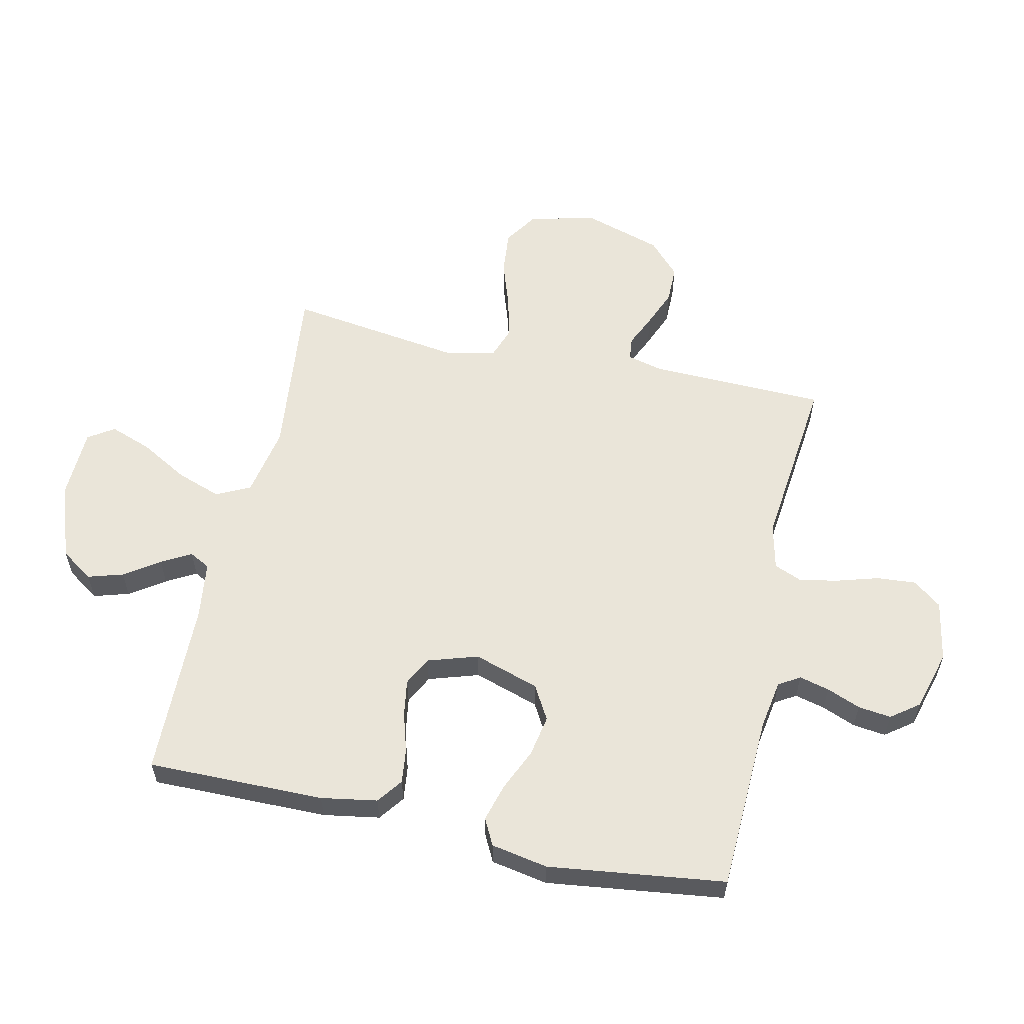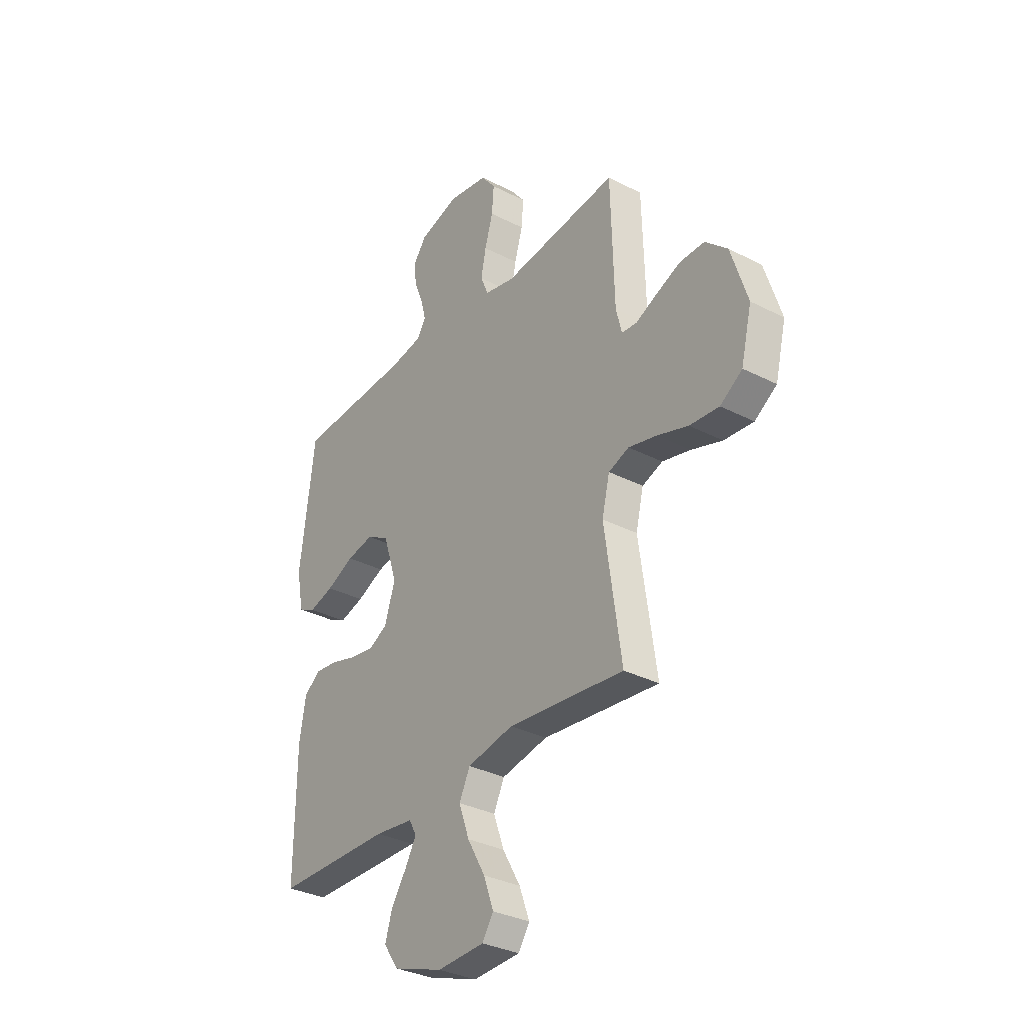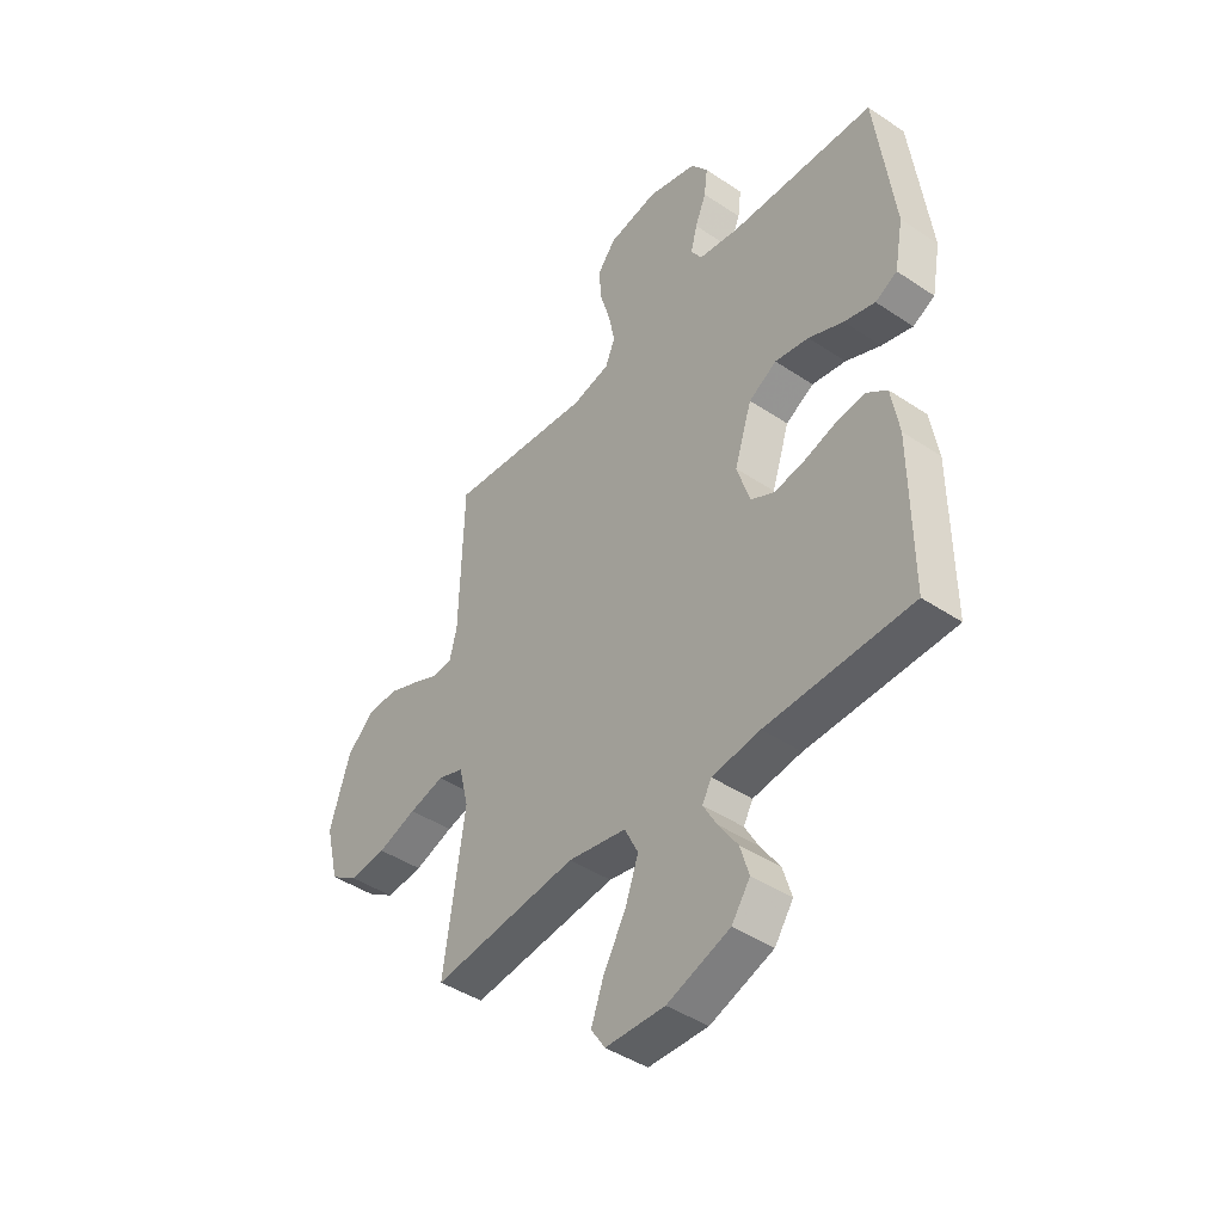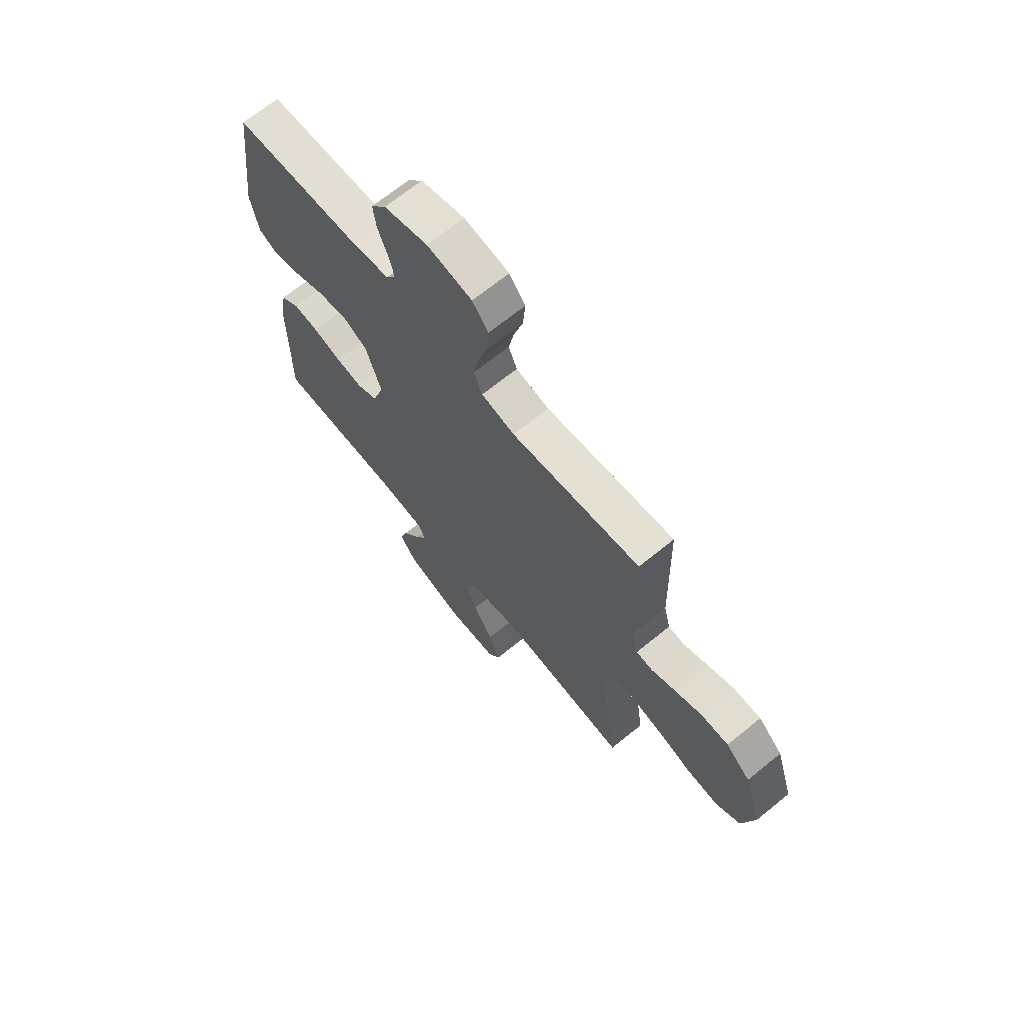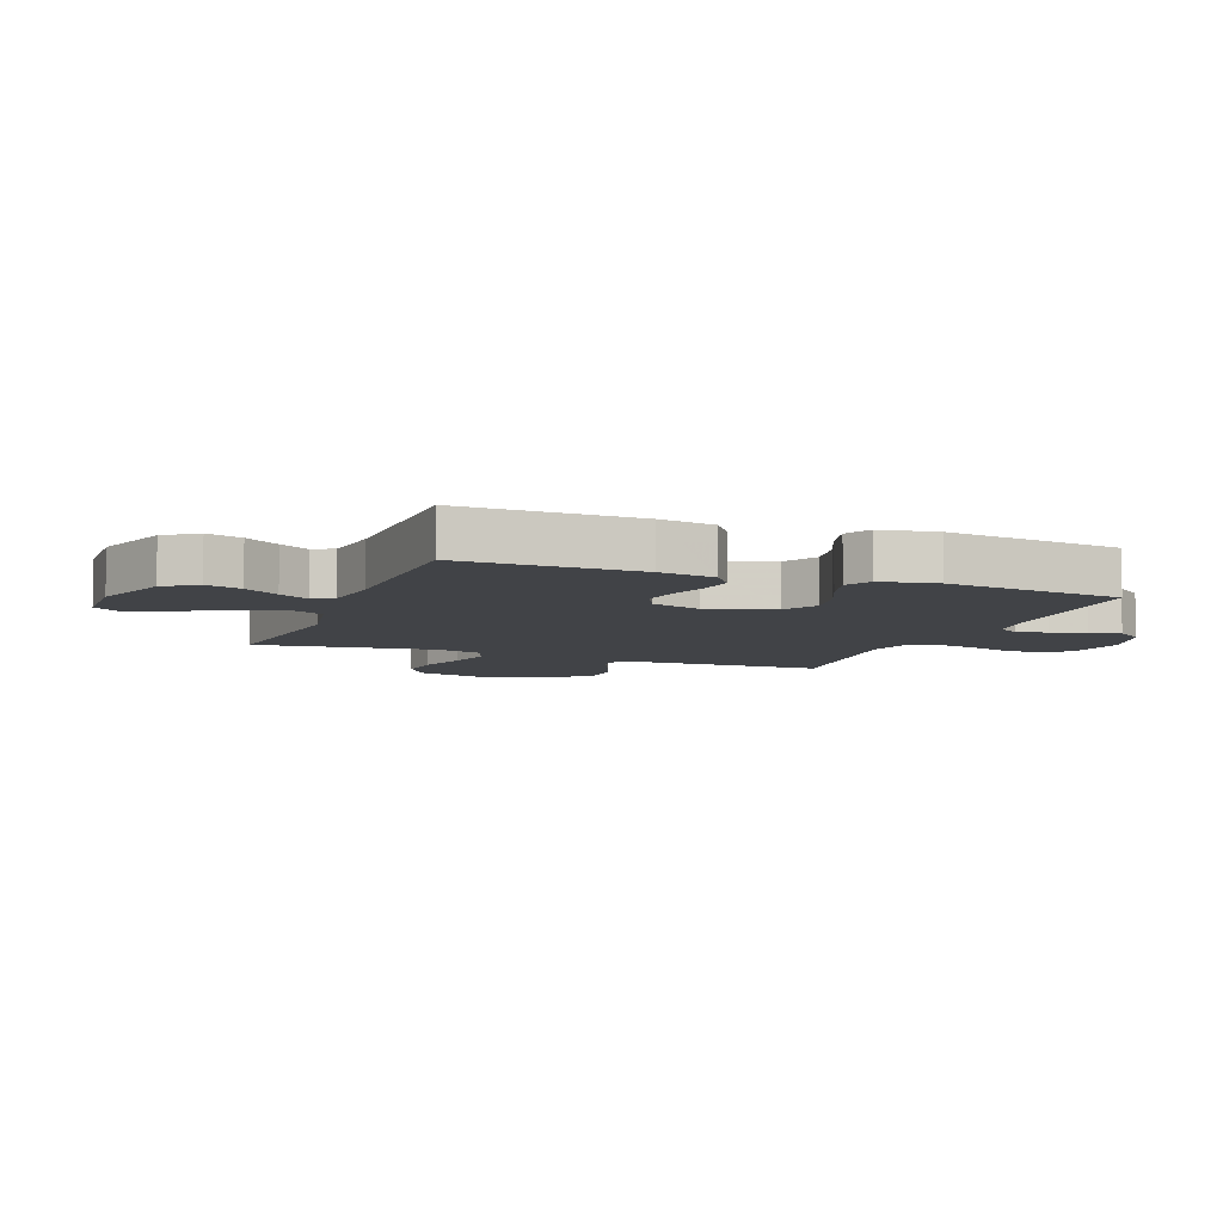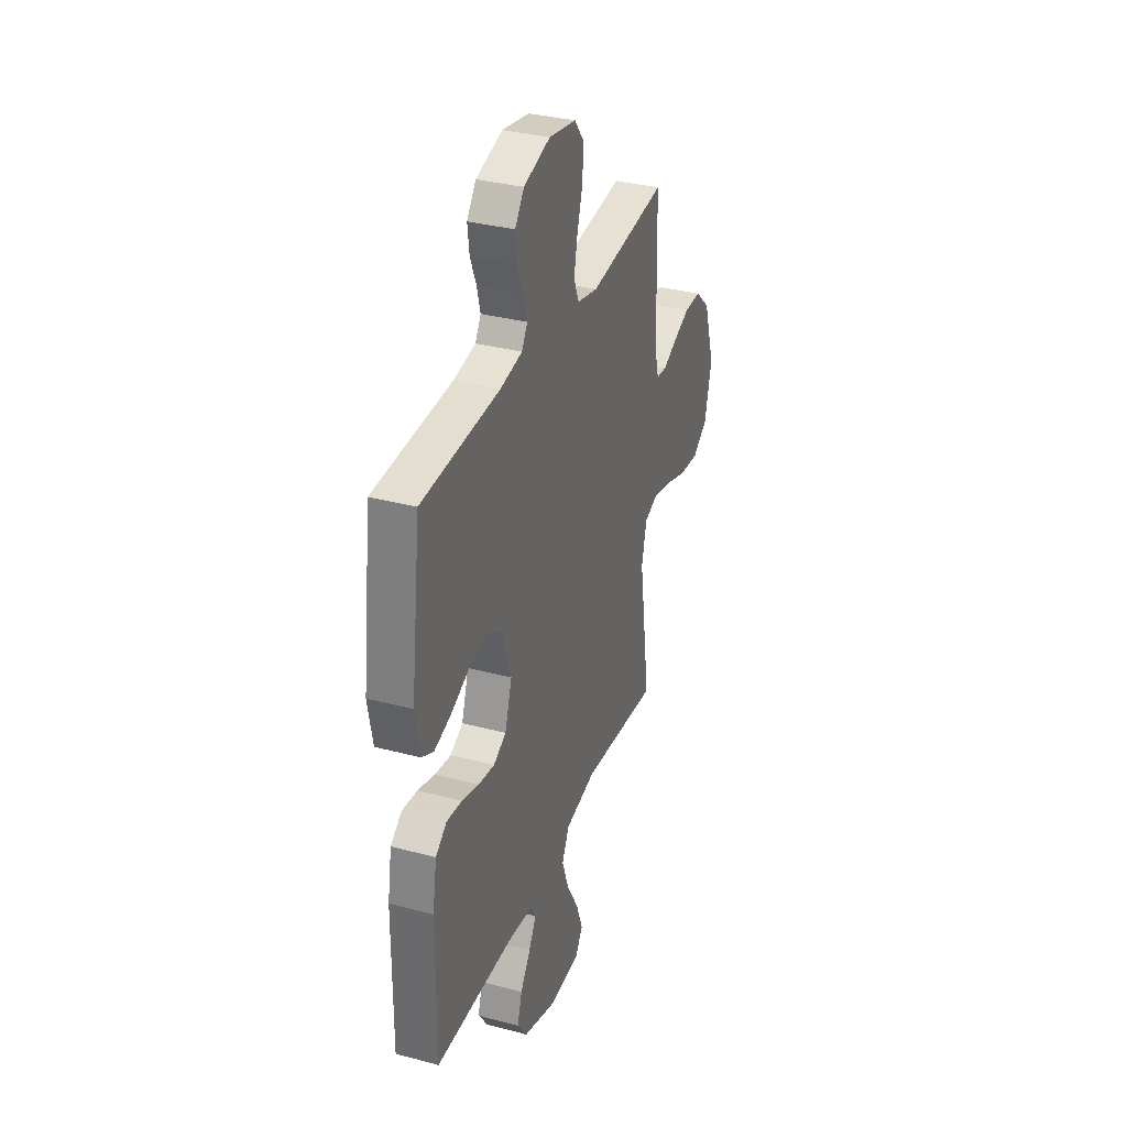
<metadata>
{"format":"obj","ext":"obj","renderer":"f3d","projection":"perspective","resolution":1024,"background":"white","views":[{"elev":58.0,"azim":-77.6,"up":"+Y"},{"elev":-33.1,"azim":54.7,"up":"+Z"},{"elev":-43.8,"azim":-128.2,"up":"+Z"},{"elev":68.4,"azim":50.8,"up":"+Z"},{"elev":-7.3,"azim":-111.1,"up":"+Y"},{"elev":34.0,"azim":-70.2,"up":"+Z"}]}
</metadata>
<code>
v 0.5 0.07 -0.5
v 0.2 0.07 -0.467
v 0.08 0.07 -0.49
v 0.052 0.07 -0.547
v 0.079 0.07 -0.623
v 0.125 0.07 -0.704
v 0.151 0.07 -0.775
v 0.122 0.07 -0.819
v 0 0.07 -0.823
v -0.129 0.07 -0.778
v -0.167 0.07 -0.723
v -0.149 0.07 -0.663
v -0.109 0.07 -0.604
v -0.081 0.07 -0.554
v -0.1 0.07 -0.519
v -0.2 0.07 -0.506
v -0.5 0.07 -0.5
v -0.498 0.07 -0.2
v -0.482 0.07 -0.105
v -0.439 0.07 -0.073
v -0.38 0.07 -0.08
v -0.314 0.07 -0.1
v -0.251 0.07 -0.11
v -0.202 0.07 -0.085
v -0.175 0.07 0
v -0.211 0.07 0.111
v -0.269 0.07 0.144
v -0.339 0.07 0.131
v -0.411 0.07 0.099
v -0.475 0.07 0.081
v -0.52 0.07 0.104
v -0.538 0.07 0.2
v -0.5 0.07 0.5
v -0.2 0.07 0.512
v -0.116 0.07 0.526
v -0.094 0.07 0.562
v -0.107 0.07 0.613
v -0.13 0.07 0.67
v -0.137 0.07 0.726
v -0.102 0.07 0.773
v 0 0.07 0.802
v 0.104 0.07 0.783
v 0.141 0.07 0.735
v 0.136 0.07 0.669
v 0.115 0.07 0.598
v 0.102 0.07 0.533
v 0.122 0.07 0.485
v 0.2 0.07 0.467
v 0.5 0.07 0.5
v 0.508 0.07 0.2
v 0.523 0.07 0.14
v 0.562 0.07 0.136
v 0.617 0.07 0.161
v 0.681 0.07 0.187
v 0.745 0.07 0.187
v 0.802 0.07 0.134
v 0.844 0.07 0
v 0.816 0.07 -0.113
v 0.759 0.07 -0.151
v 0.683 0.07 -0.144
v 0.603 0.07 -0.117
v 0.53 0.07 -0.099
v 0.477 0.07 -0.118
v 0.457 0.07 -0.2
v 0.5 0 -0.5
v 0.2 0 -0.467
v 0.08 0 -0.49
v 0.052 0 -0.547
v 0.079 0 -0.623
v 0.125 0 -0.704
v 0.151 0 -0.775
v 0.122 0 -0.819
v 0 0 -0.823
v -0.129 0 -0.778
v -0.167 0 -0.723
v -0.149 0 -0.663
v -0.109 0 -0.604
v -0.081 0 -0.554
v -0.1 0 -0.519
v -0.2 0 -0.506
v -0.5 0 -0.5
v -0.498 0 -0.2
v -0.482 0 -0.105
v -0.439 0 -0.073
v -0.38 0 -0.08
v -0.314 0 -0.1
v -0.251 0 -0.11
v -0.202 0 -0.085
v -0.175 0 0
v -0.211 0 0.111
v -0.269 0 0.144
v -0.339 0 0.131
v -0.411 0 0.099
v -0.475 0 0.081
v -0.52 0 0.104
v -0.538 0 0.2
v -0.5 0 0.5
v -0.2 0 0.512
v -0.116 0 0.526
v -0.094 0 0.562
v -0.107 0 0.613
v -0.13 0 0.67
v -0.137 0 0.726
v -0.102 0 0.773
v 0 0 0.802
v 0.104 0 0.783
v 0.141 0 0.735
v 0.136 0 0.669
v 0.115 0 0.598
v 0.102 0 0.533
v 0.122 0 0.485
v 0.2 0 0.467
v 0.5 0 0.5
v 0.508 0 0.2
v 0.523 0 0.14
v 0.562 0 0.136
v 0.617 0 0.161
v 0.681 0 0.187
v 0.745 0 0.187
v 0.802 0 0.134
v 0.844 0 0
v 0.816 0 -0.113
v 0.759 0 -0.151
v 0.683 0 -0.144
v 0.603 0 -0.117
v 0.53 0 -0.099
v 0.477 0 -0.118
v 0.457 0 -0.2
f 59 60 61
f 58 59 61
f 57 58 61
f 56 57 61
f 55 56 61
f 54 55 61
f 53 54 61
f 52 53 61
f 51 52 61 62
f 50 51 62 63
f 50 63 64
f 49 50 64
f 48 49 64
f 43 44 45
f 42 43 45
f 41 42 45
f 40 41 45
f 39 40 45
f 38 39 45
f 37 38 45
f 36 37 45 46
f 35 36 46 47
f 32 33 34
f 31 32 34
f 30 31 34
f 29 30 34
f 28 29 34
f 35 47 48
f 34 35 48
f 28 34 48
f 27 28 48
f 20 21 22
f 19 20 22
f 18 19 22
f 17 18 22
f 16 17 22
f 15 16 22 23
f 14 15 23 24
f 11 12 13
f 10 11 13
f 9 10 13
f 8 9 13
f 7 8 13
f 6 7 13
f 5 6 13
f 4 5 13 14
f 14 24 25
f 4 14 25
f 3 4 25
f 64 1 2
f 26 27 48 64
f 25 26 64
f 3 25 64
f 2 3 64
f 125 124 123
f 125 123 122
f 125 122 121
f 125 121 120
f 125 120 119
f 125 119 118
f 125 118 117
f 125 117 116
f 126 125 116 115
f 127 126 115 114
f 128 127 114
f 128 114 113
f 128 113 112
f 109 108 107
f 109 107 106
f 109 106 105
f 109 105 104
f 109 104 103
f 109 103 102
f 109 102 101
f 110 109 101 100
f 111 110 100 99
f 98 97 96
f 98 96 95
f 98 95 94
f 98 94 93
f 98 93 92
f 112 111 99
f 112 99 98
f 112 98 92
f 112 92 91
f 86 85 84
f 86 84 83
f 86 83 82
f 86 82 81
f 86 81 80
f 87 86 80 79
f 88 87 79 78
f 77 76 75
f 77 75 74
f 77 74 73
f 77 73 72
f 77 72 71
f 77 71 70
f 77 70 69
f 78 77 69 68
f 89 88 78
f 89 78 68
f 89 68 67
f 66 65 128
f 128 112 91 90
f 128 90 89
f 128 89 67
f 128 67 66
f 1 65 66 2
f 2 66 67 3
f 3 67 68 4
f 4 68 69 5
f 5 69 70 6
f 6 70 71 7
f 7 71 72 8
f 8 72 73 9
f 9 73 74 10
f 10 74 75 11
f 11 75 76 12
f 12 76 77 13
f 13 77 78 14
f 14 78 79 15
f 15 79 80 16
f 16 80 81 17
f 17 81 82 18
f 18 82 83 19
f 19 83 84 20
f 20 84 85 21
f 21 85 86 22
f 22 86 87 23
f 23 87 88 24
f 24 88 89 25
f 25 89 90 26
f 26 90 91 27
f 27 91 92 28
f 28 92 93 29
f 29 93 94 30
f 30 94 95 31
f 31 95 96 32
f 32 96 97 33
f 33 97 98 34
f 34 98 99 35
f 35 99 100 36
f 36 100 101 37
f 37 101 102 38
f 38 102 103 39
f 39 103 104 40
f 40 104 105 41
f 41 105 106 42
f 42 106 107 43
f 43 107 108 44
f 44 108 109 45
f 45 109 110 46
f 46 110 111 47
f 47 111 112 48
f 48 112 113 49
f 49 113 114 50
f 50 114 115 51
f 51 115 116 52
f 52 116 117 53
f 53 117 118 54
f 54 118 119 55
f 55 119 120 56
f 56 120 121 57
f 57 121 122 58
f 58 122 123 59
f 59 123 124 60
f 60 124 125 61
f 61 125 126 62
f 62 126 127 63
f 63 127 128 64
f 64 128 65 1

</code>
